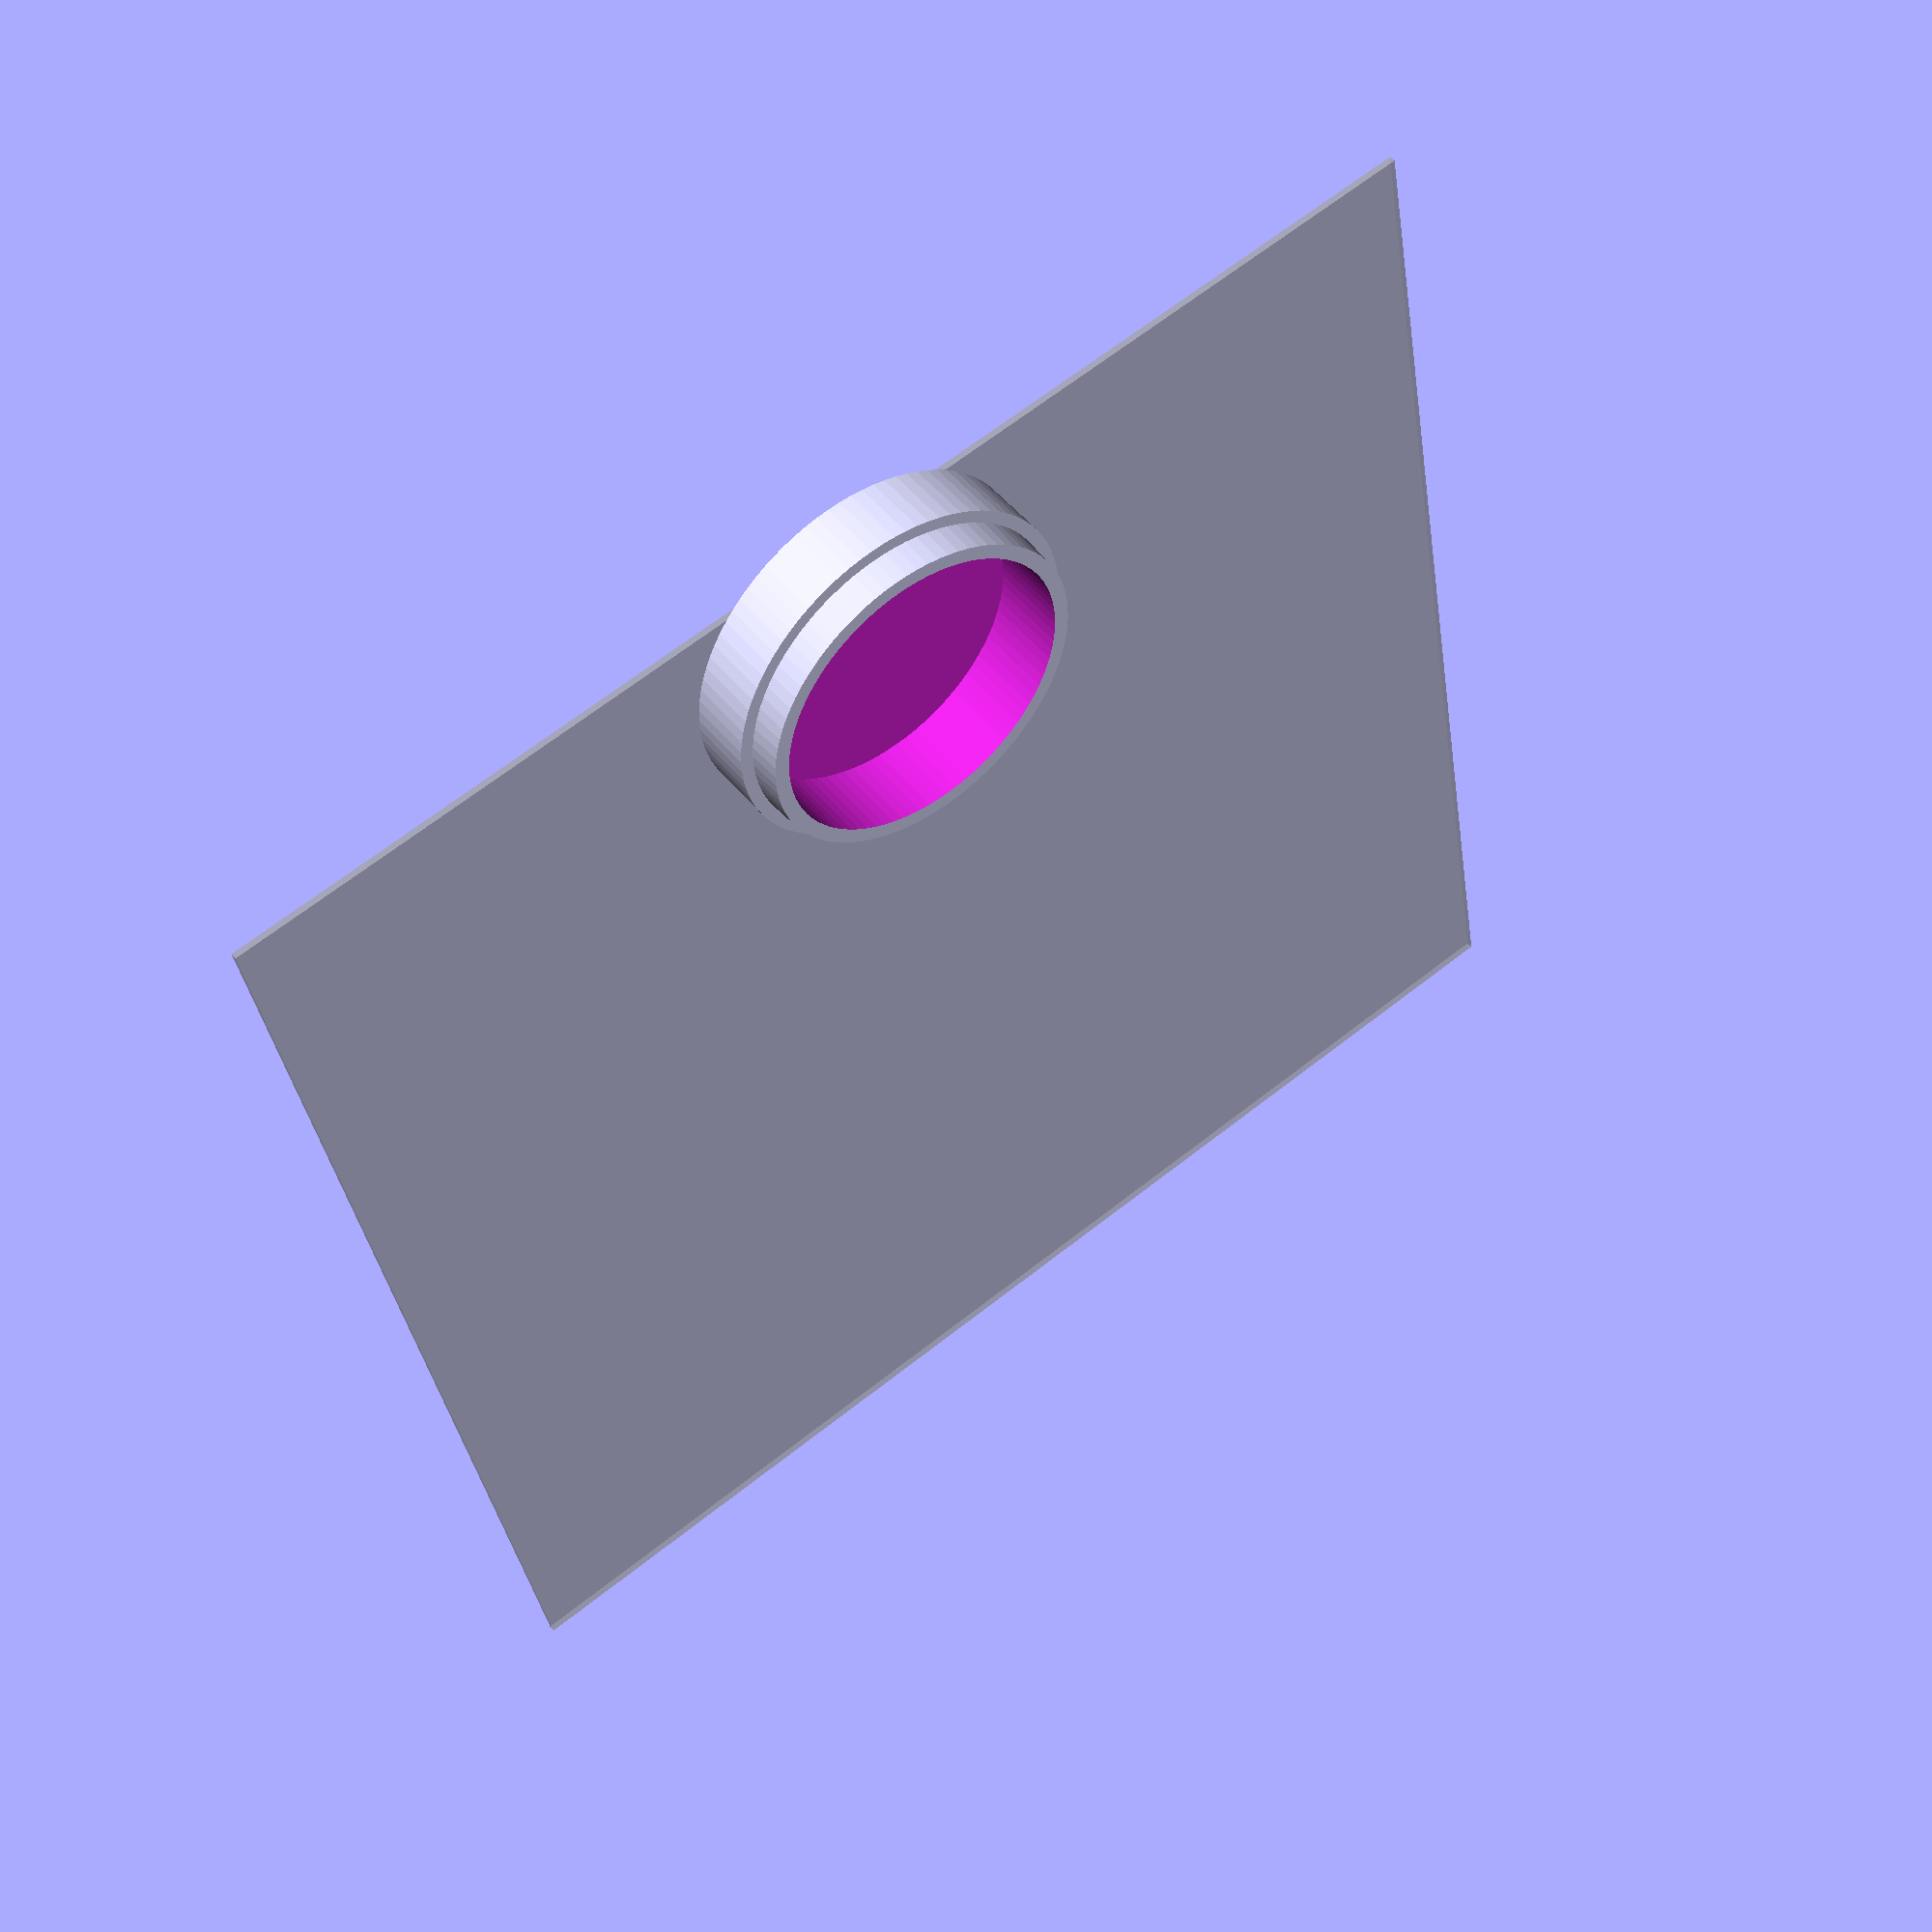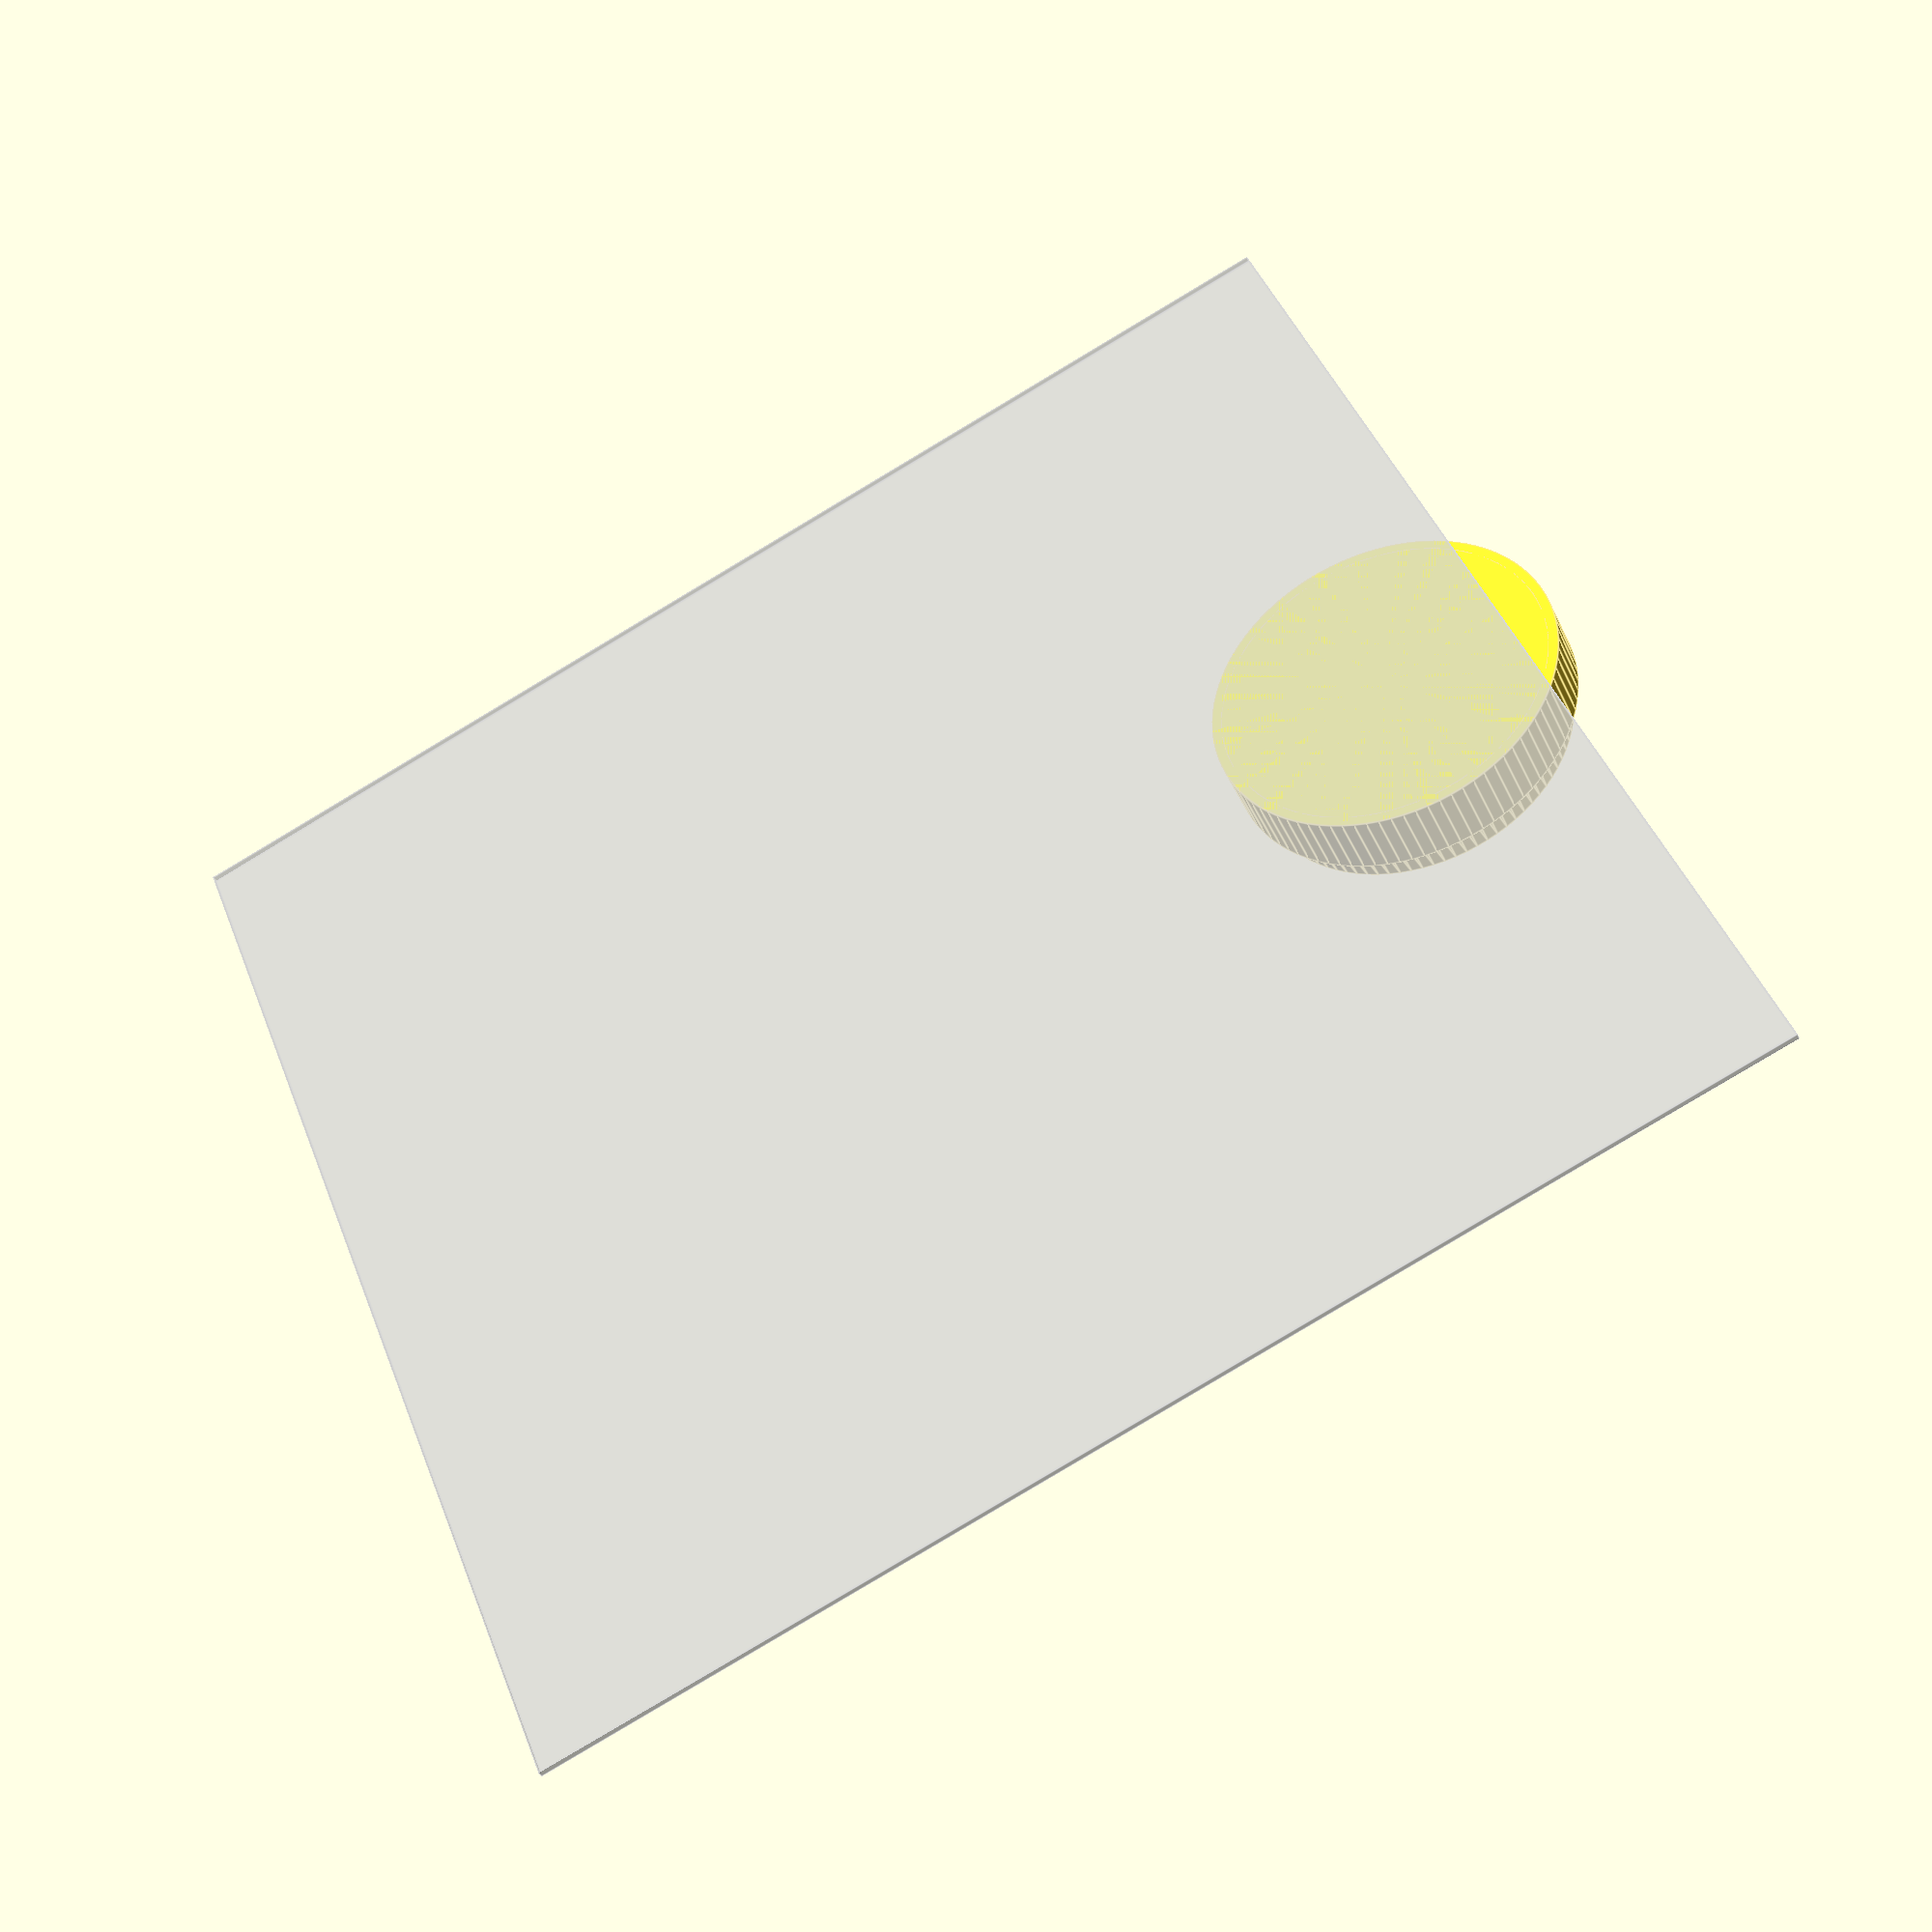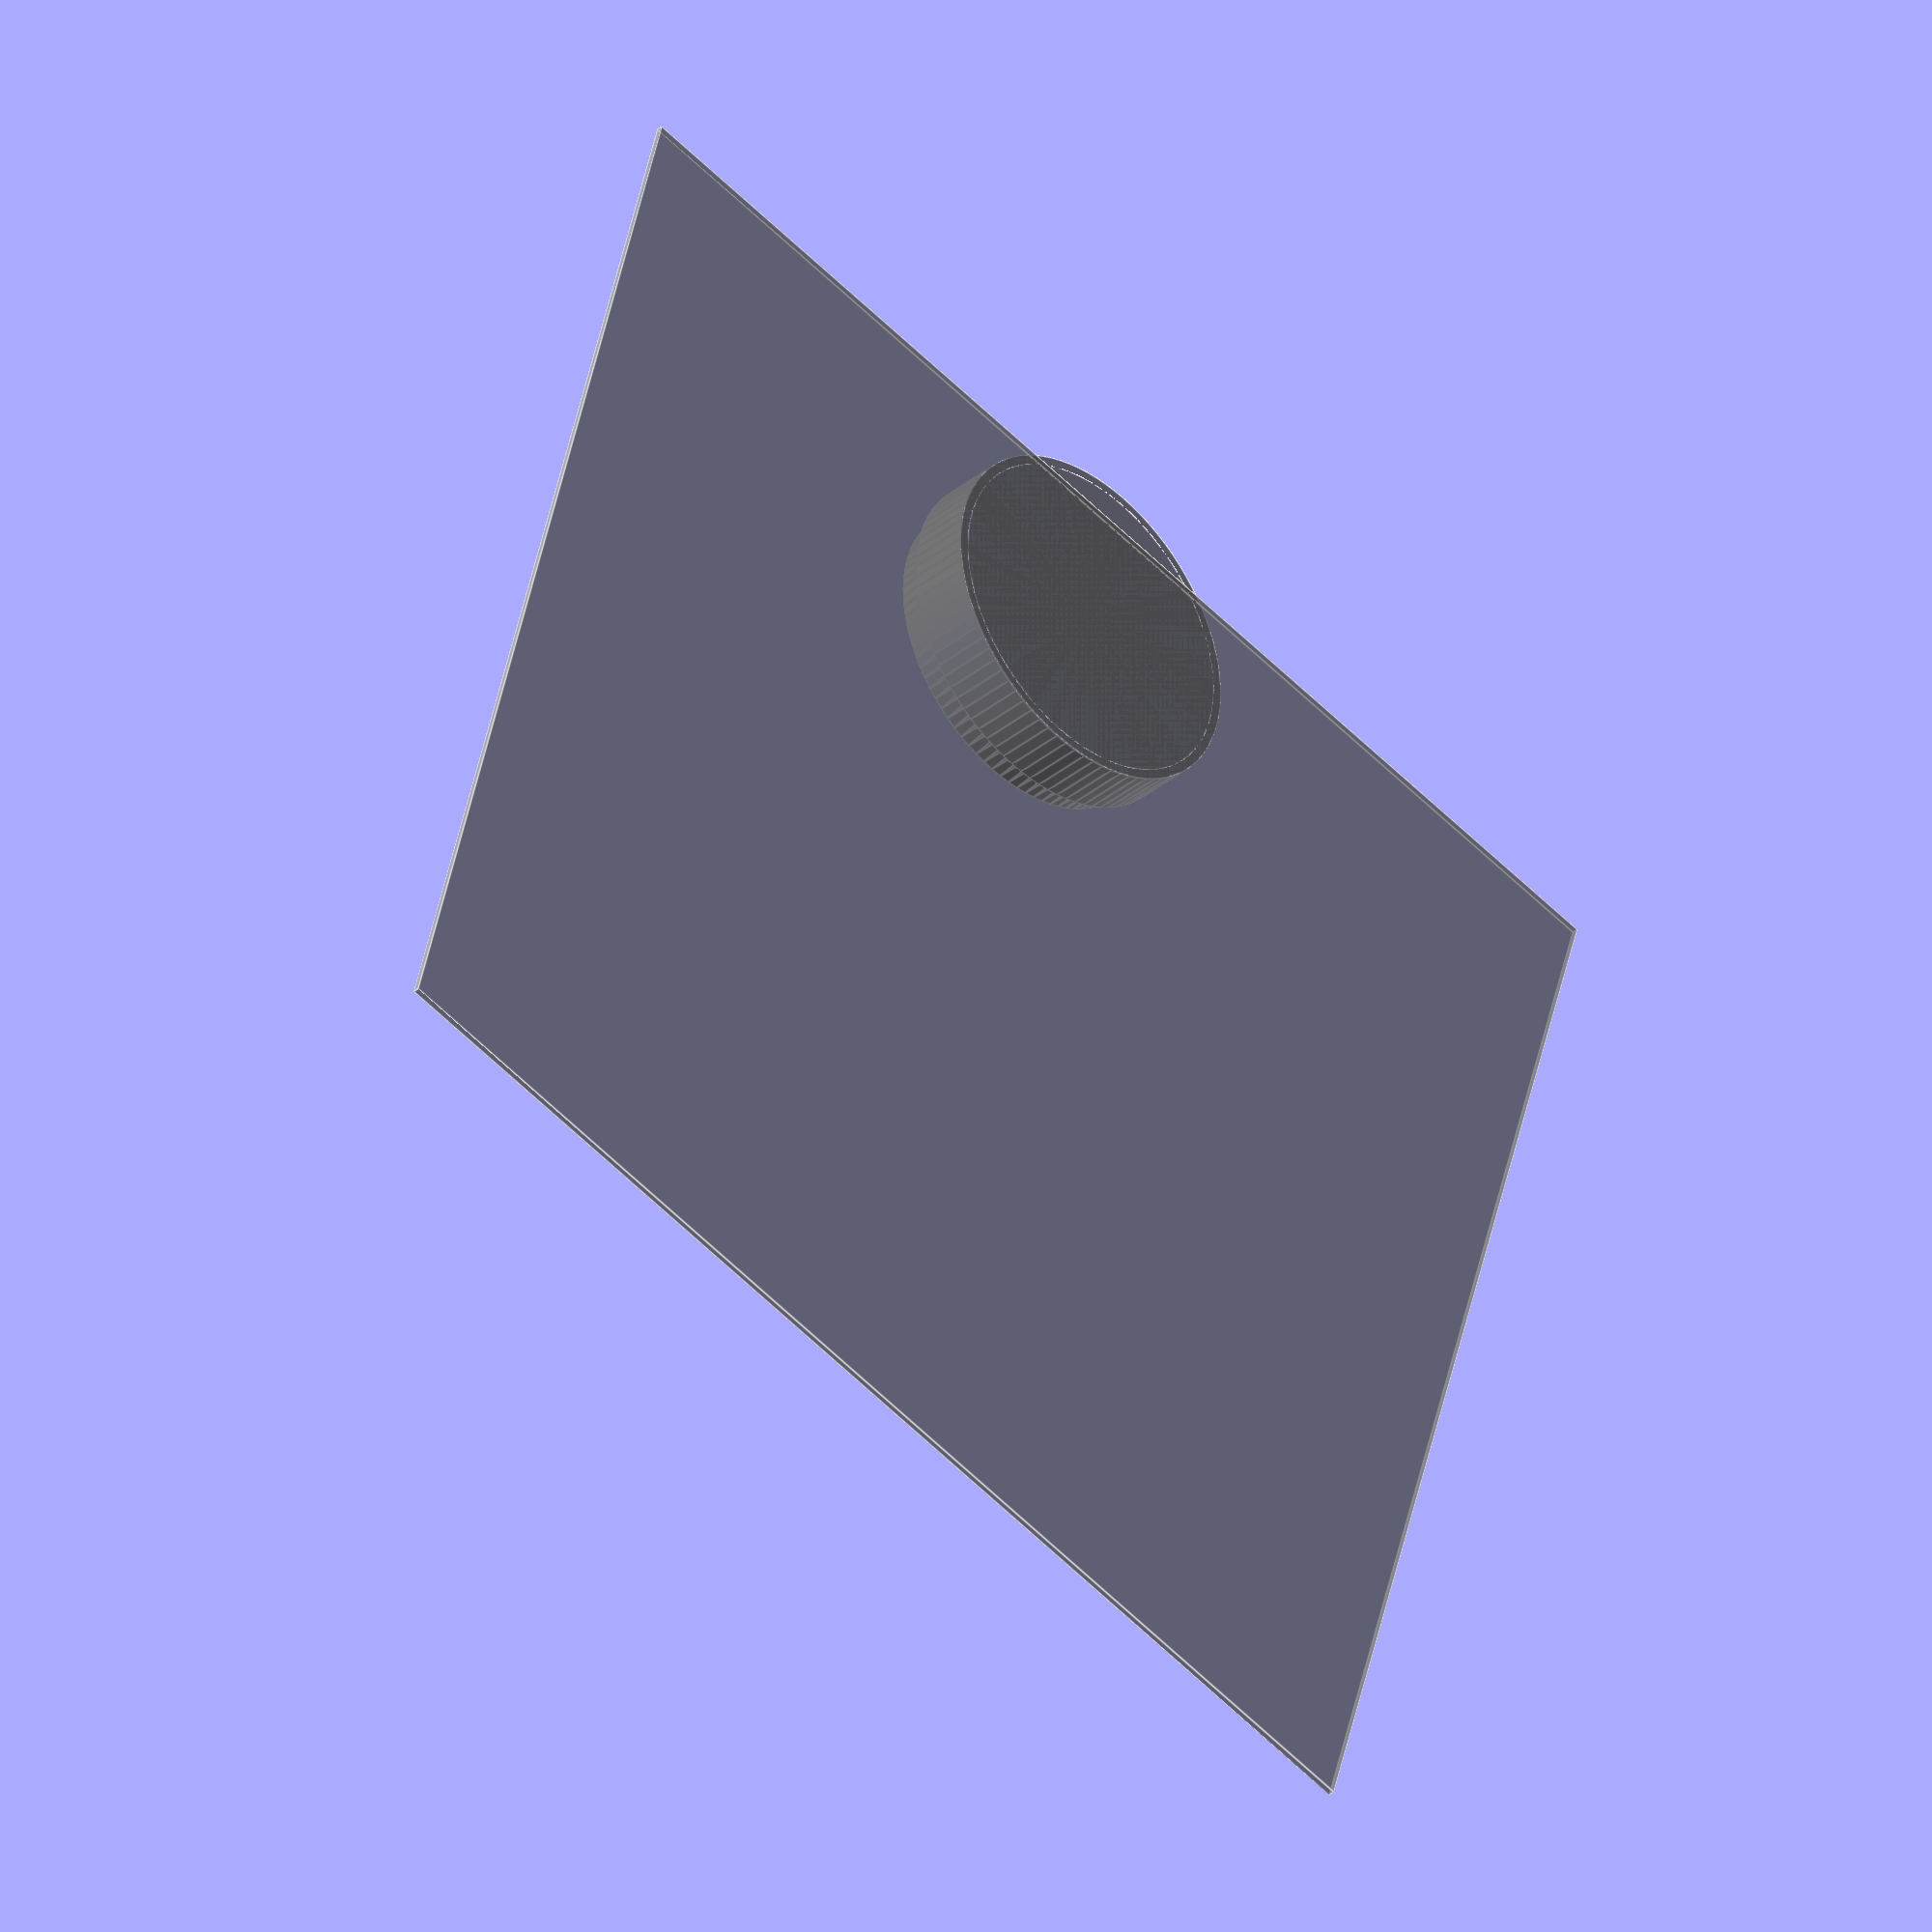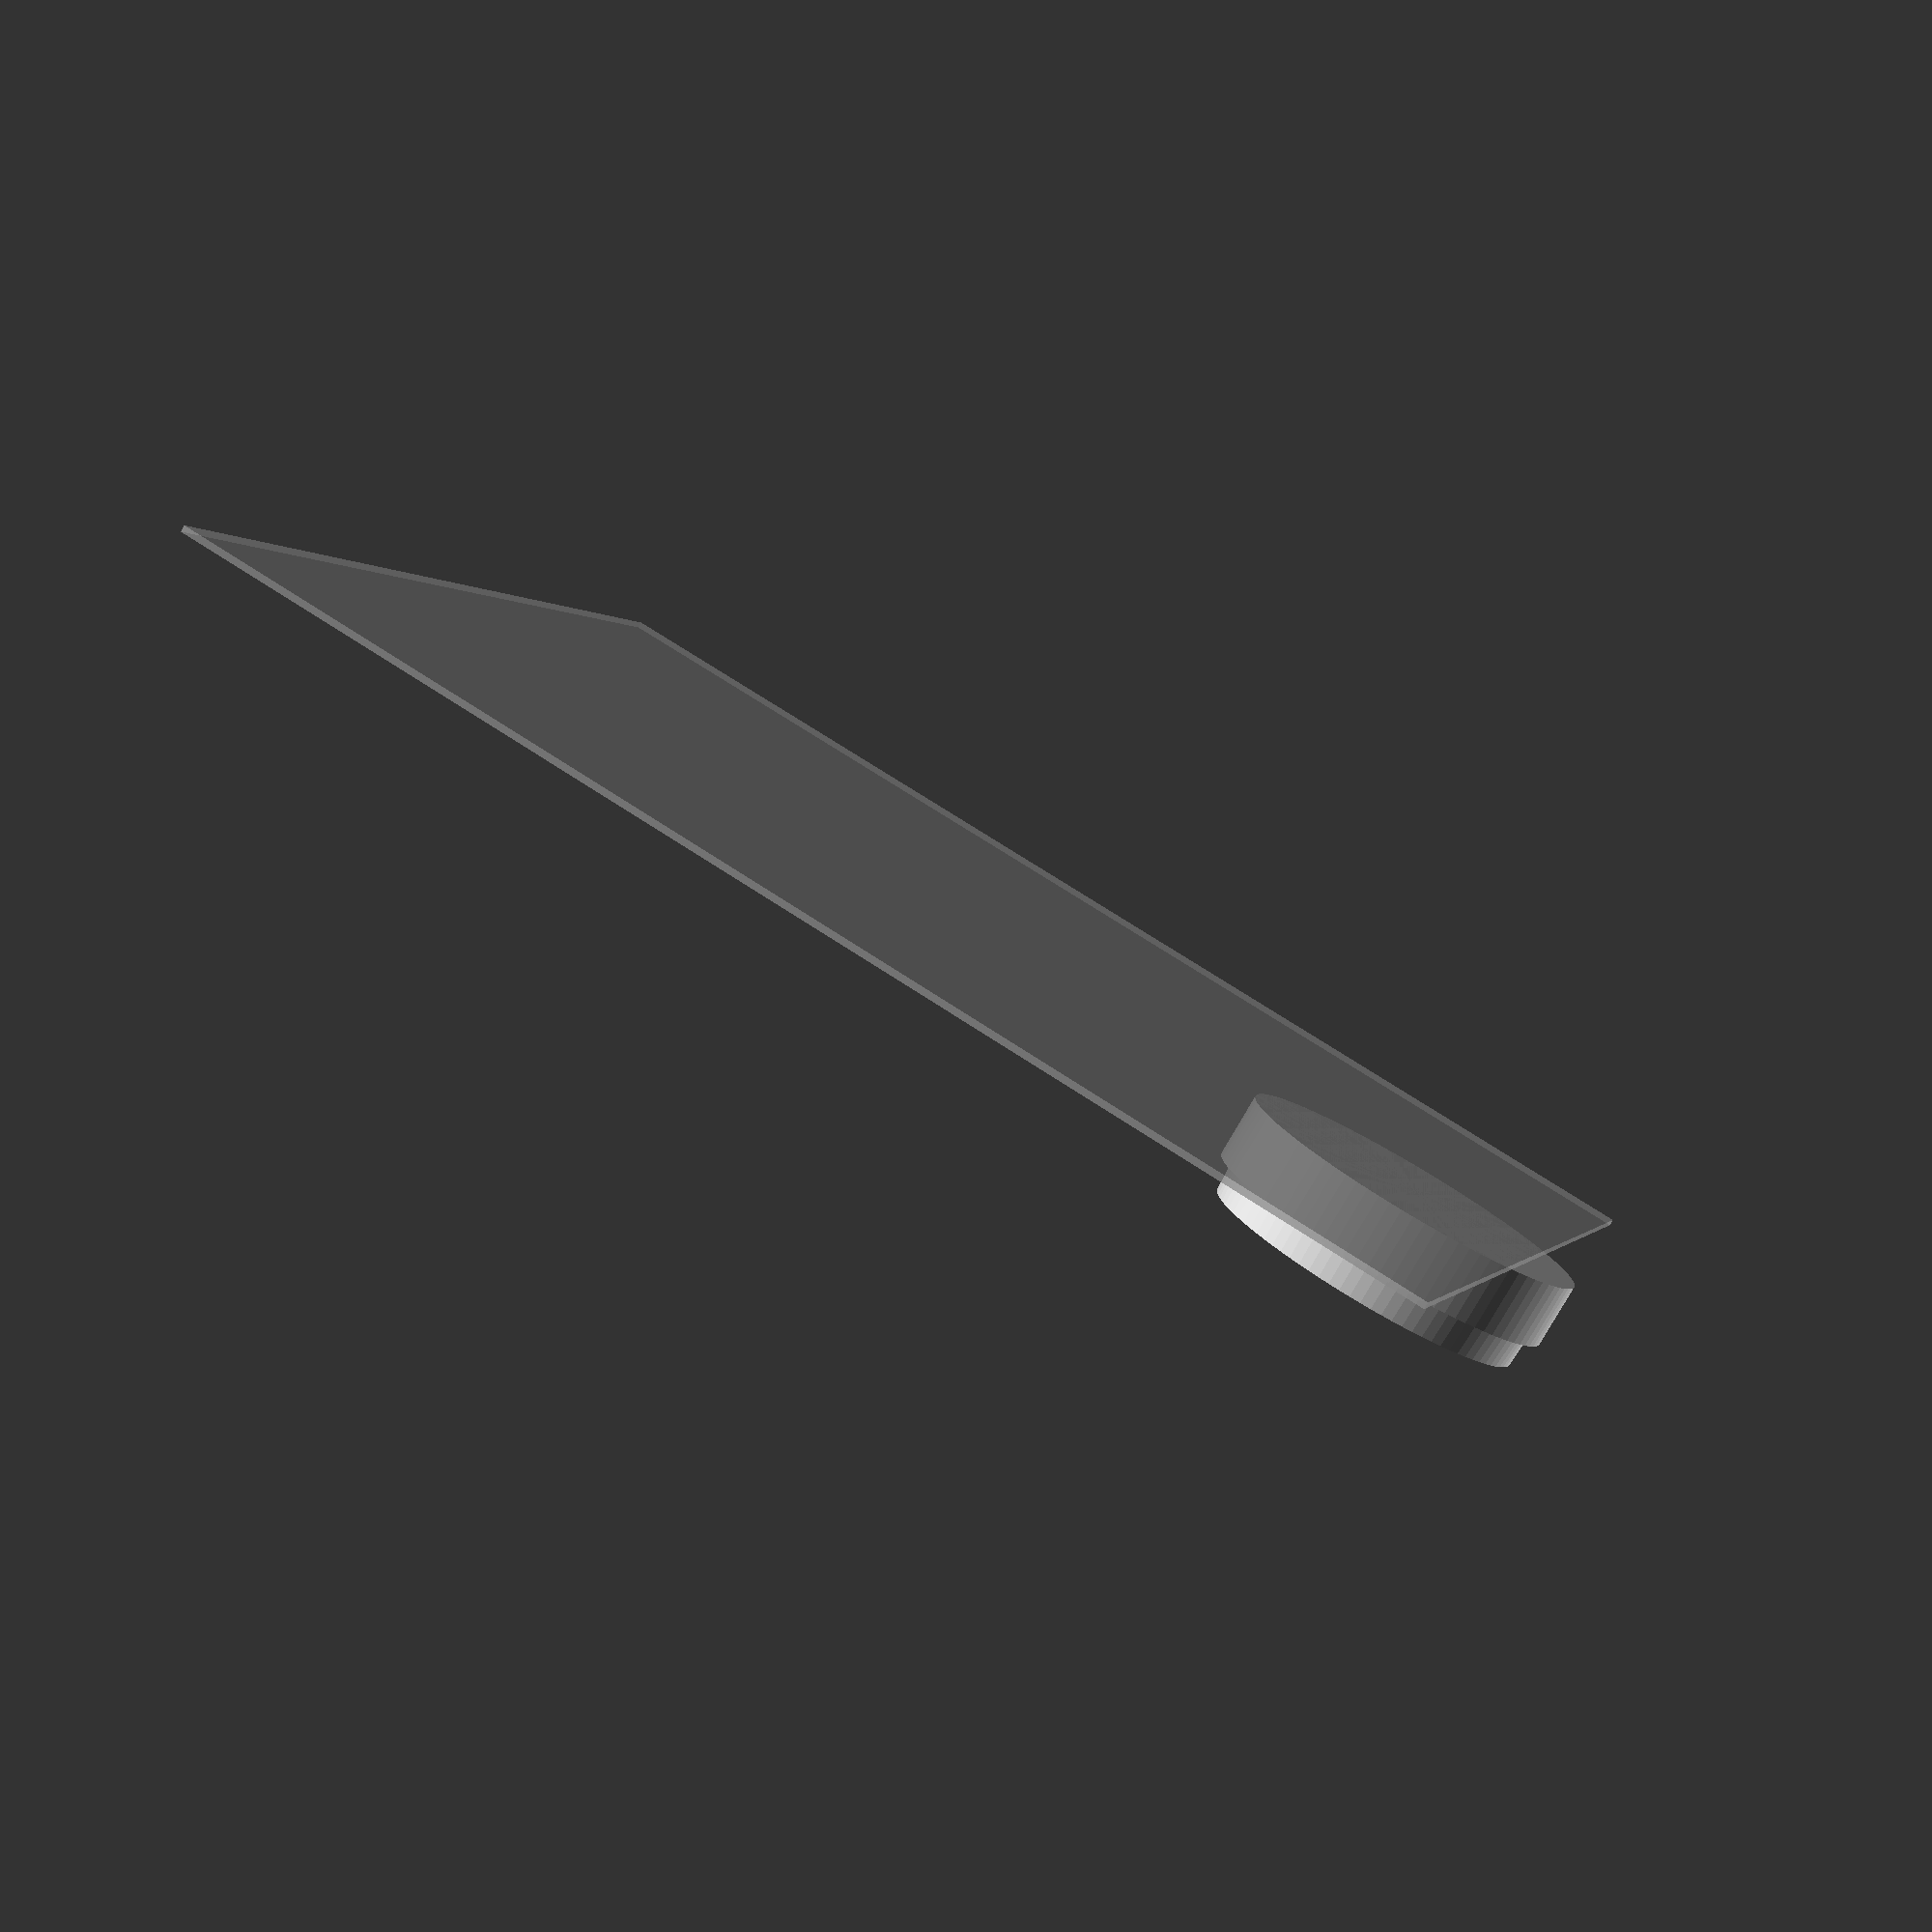
<openscad>
$fs=0.8; // def 1, 0.2 is high res
$fa=4;//def 12, 3 is very nice
%translate([0,0,-0.5])cube([200,200,1],center=true); //build platform

//cylinder(150,55/2,55/2);

difference() {
	union() {
	translate([-80,0,0]) cylinder(10,55/2,55/2);
	translate([-80,0,0]) cylinder(15,52/2,50.6/2);
	}
	translate([-80,0,3]) cylinder(20,46/2,46/2);
	
}
</openscad>
<views>
elev=130.2 azim=259.9 roll=217.1 proj=p view=wireframe
elev=39.5 azim=21.2 roll=202.9 proj=p view=edges
elev=217.6 azim=255.1 roll=43.8 proj=o view=edges
elev=261.4 azim=163.4 roll=30.0 proj=p view=wireframe
</views>
